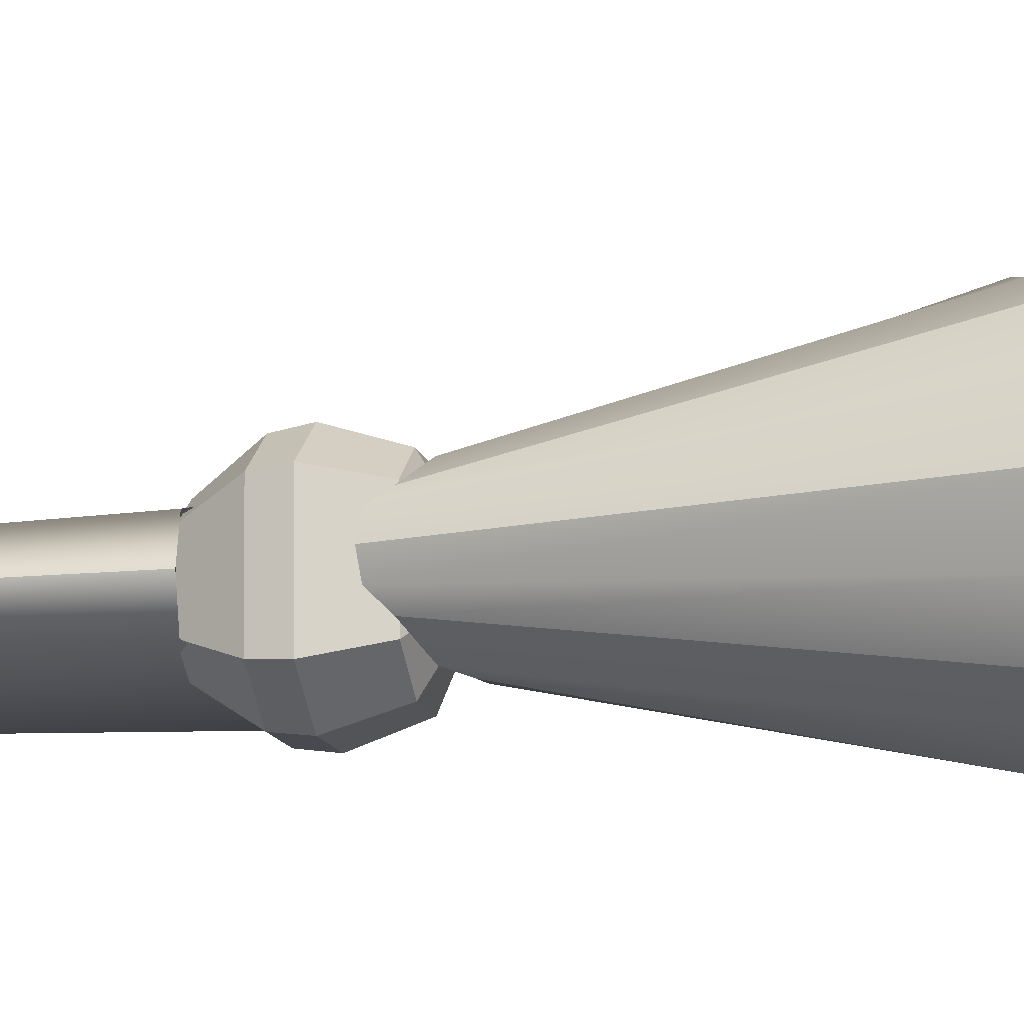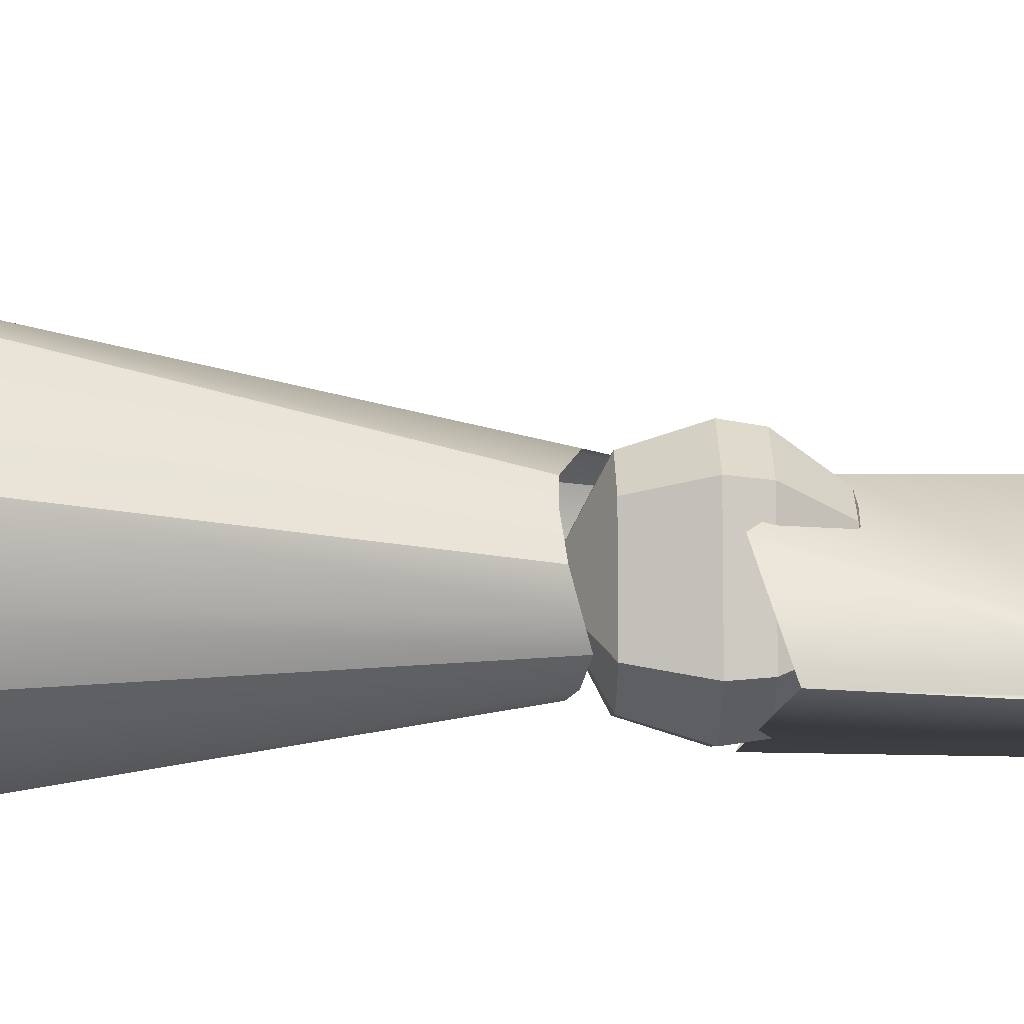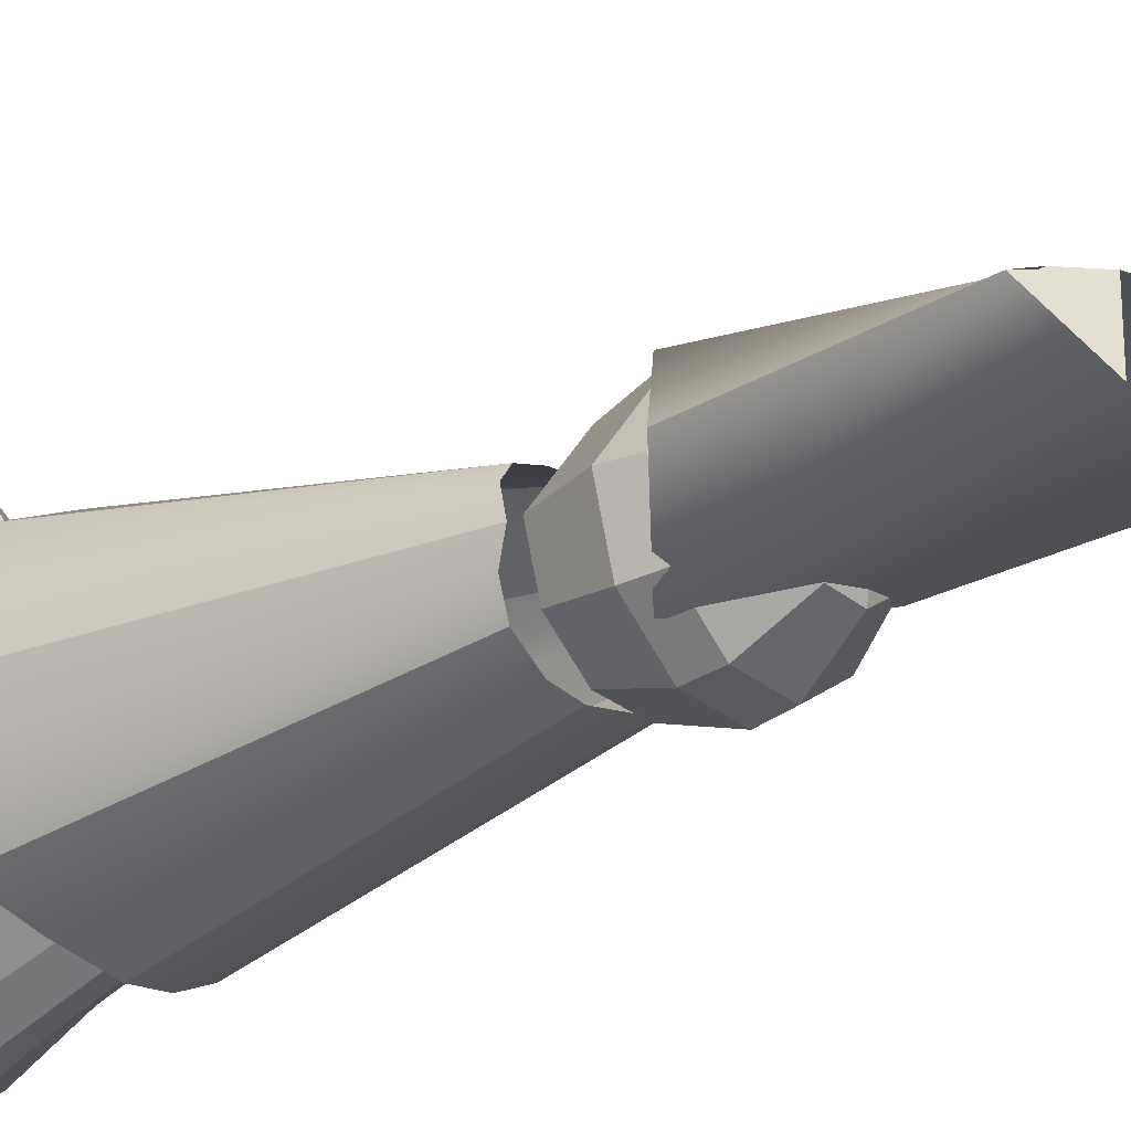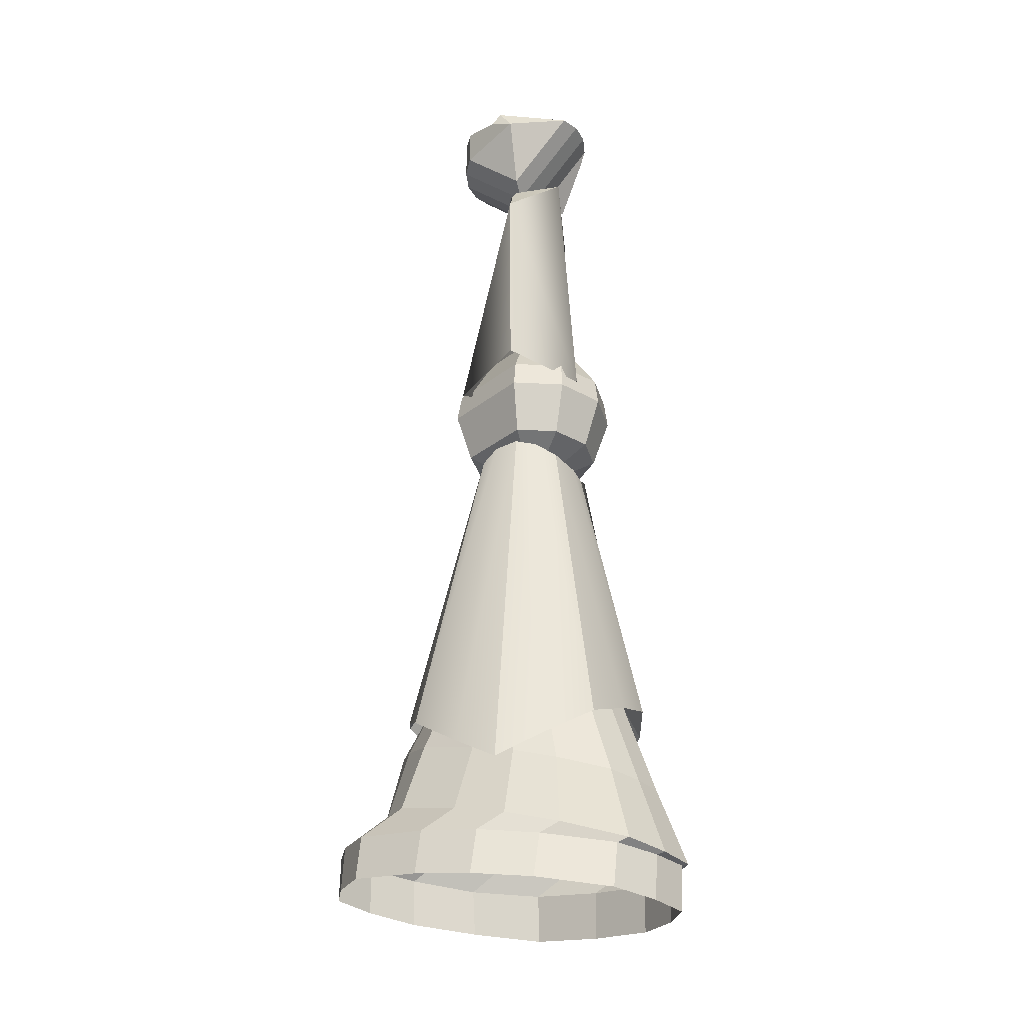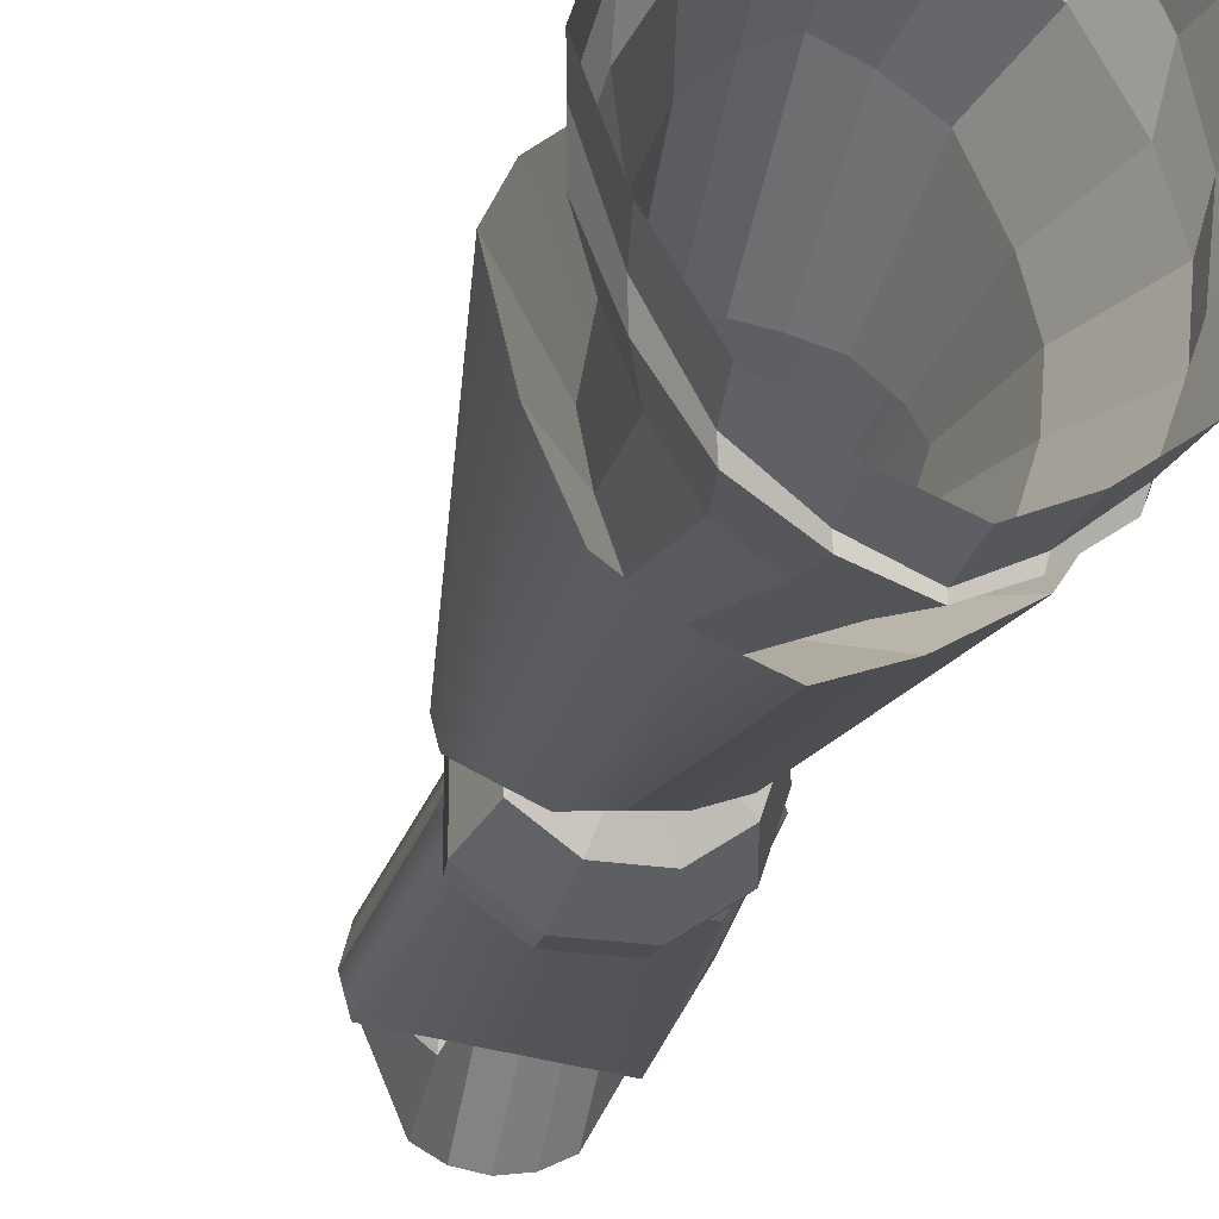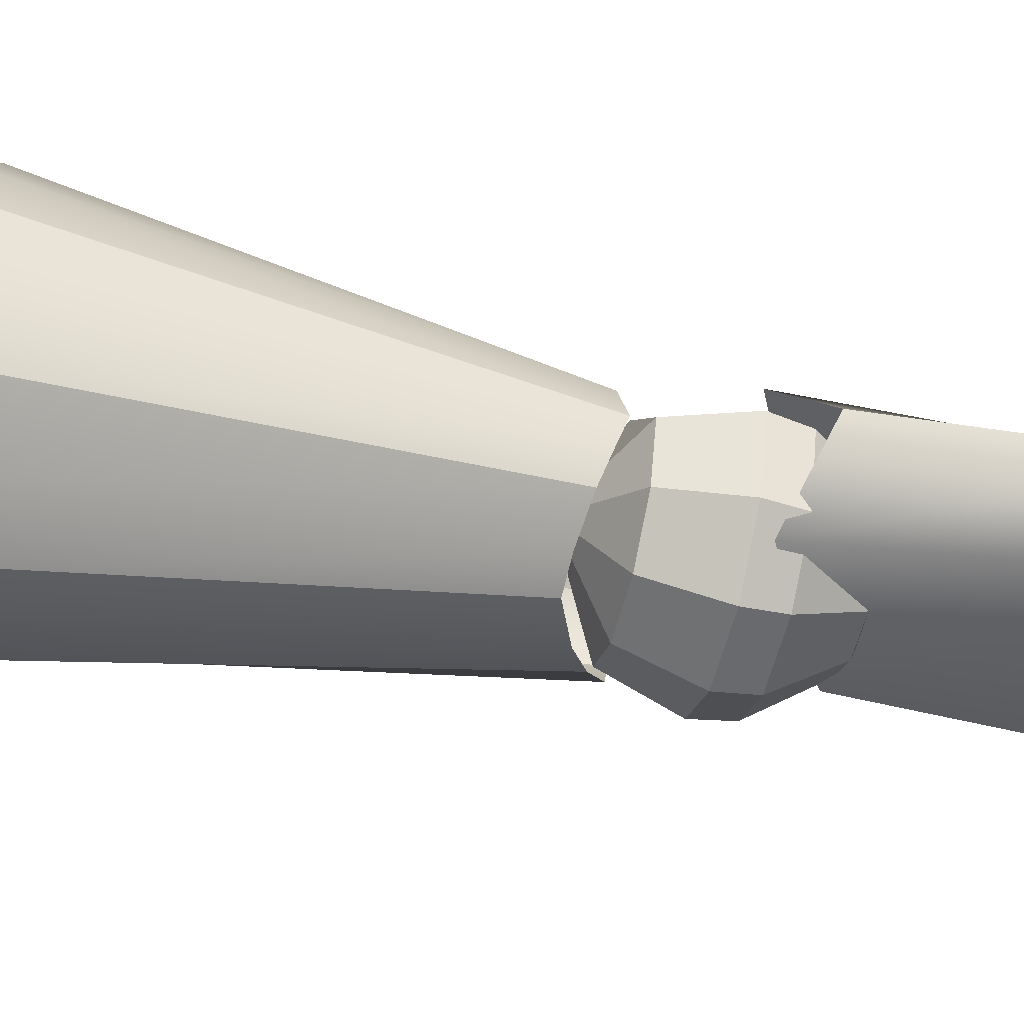
<metadata>
{"format":"obj","ext":"obj","renderer":"f3d","projection":"perspective","resolution":1024,"background":"white","views":[{"elev":-12.9,"azim":-77.8,"up":"+Z"},{"elev":32.3,"azim":88.7,"up":"+Z"},{"elev":-27.8,"azim":128.5,"up":"+Z"},{"elev":-28.4,"azim":104.3,"up":"+Y"},{"elev":-24.1,"azim":-14.1,"up":"+Z"},{"elev":-54.4,"azim":76.4,"up":"+Z"}]}
</metadata>
<code>
g default
v -1.012 10.32 0.8136
v -1.273 10.34 0.7739
v -1.272 10.83 0.7671
v -1.012 10.84 0.8065
v -1.011 10.82 -0.7966
v -1.272 10.81 -0.7574
v -1.012 9.729 0.01688
v -1.273 9.77 0.01744
v -1.508 10.37 0.6593
v -1.507 10.79 0.6538
v -1.508 10.02 -0.3863
v -1.508 9.89 0.01617
v -1.507 10.78 -0.6432
v -1.814 10.66 0.2546
v -1.813 10.79 0.1585
v -1.855 10.57 0.007843
v -1.814 10.31 0.01098
v -0.7513 10.83 0.7679
v -0.7518 10.33 0.774
v -0.7508 10.81 -0.7568
v -0.7517 9.769 0.01566
v -0.5163 10.79 0.6547
v -0.5166 10.37 0.6595
v -0.5158 10.78 -0.6424
v -0.5166 9.889 0.01464
v -0.2099 10.65 0.2554
v -0.2097 10.78 0.1593
v -0.1686 10.57 0.008536
v -1.948 7.422 0.406
v -0.7622 6.811 0.7745
v -0.3243 7.101 0.04489
v -2.078 7.407 0.02989
v -0.1403 9.227 0.008467
v -2.027 9.852 0.3101
v -2.106 9.859 0.008715
v -1.948 7.415 -0.3468
v -0.7621 6.796 -0.6911
v -0.444 9.62 -0.565
v -2.027 9.844 -0.2926
v -0.4441 9.626 0.001687
v -0.2203 9.389 0.003978
v -2.025 6.117 -0.4187
v -1.634 6.113 -0.7014
v -1.151 6.113 -0.703
v -0.7597 6.116 -0.4228
v -0.6103 6.122 0.03264
v -1.151 6.13 0.772
v -1.634 6.13 0.7731
v -2.025 6.128 0.4921
v -1.69 6.679 -0.8867
v -2.174 6.684 -0.5365
v -1.093 6.678 -0.8884
v -0.6097 6.683 -0.5407
v -0.4254 6.689 0.02744
v -1.093 6.699 0.9388
v -1.69 6.699 0.9398
v -2.174 6.697 0.5918
v -1.675 6.978 -0.8497
v -2.135 6.983 -0.5164
v -1.107 6.978 -0.8512
v -0.6476 6.982 -0.52
v -0.4722 6.987 0.01924
v -1.107 6.996 0.8892
v -1.675 6.997 0.89
v -2.135 6.994 0.5584
v -1.566 7.466 -0.5308
v -1.85 7.468 -0.3245
v -1.215 7.466 -0.531
v -0.931 7.467 -0.3249
v -0.8226 7.47 0.008796
v -1.215 7.476 0.5489
v -1.566 7.476 0.549
v -1.85 7.474 0.3428
v -1.393 5.724 0.04099
v -1.39 7.655 0.006981
v -0.6521 5.985 0.05775
v -0.8563 5.84 -0.3895
v -1.505 5.803 -0.5581
v -2.148 6.115 -0.3115
v -0.2492 1.987 -0.3024
v -1.072 2.534 -1.092
v -2.041 2.537 -1.095
v -2.902 2.017 -0.399
v -0.1355 1.734 0.1736
v -0.5803 2.342 -0.8451
v -1.543 2.656 -1.228
v -2.531 2.397 -0.84
v -2.356 6.293 0.05877
v -3.155 1.701 0.1734
v -0.6738 5.914 -0.1883
v -1.195 5.796 -0.5316
v -1.834 5.946 -0.5377
v -2.308 6.262 -0.1623
v -0.8563 5.852 0.5198
v -1.504 5.82 0.6924
v -2.148 6.125 0.4314
v -0.2555 2.009 0.6651
v -1.083 2.597 1.456
v -2.052 2.599 1.446
v -2.911 2.045 0.7223
v -0.5904 2.394 1.23
v -1.555 2.727 1.597
v -2.542 2.447 1.187
v -0.6738 5.921 0.3131
v -1.195 5.811 0.6645
v -1.834 5.962 0.6649
v -2.308 6.268 0.2797
v -0.9147 3.2 -0.1399
v -0.8544 3.043 0.1361
v -1.345 3.538 -0.6204
v -1.088 3.419 -0.4731
v -1.851 3.539 -0.6169
v -1.591 3.612 -0.7039
v -2.301 3.219 -0.1867
v -2.107 3.453 -0.4591
v -2.431 3.021 0.1204
v -0.9151 3.21 0.4068
v -1.088 3.441 0.7325
v -1.346 3.565 0.8763
v -1.592 3.643 0.9589
v -1.852 3.566 0.8702
v -2.108 3.473 0.709
v -2.301 3.229 0.4327
v -0.7659 1.903 -0.3706
v -0.6941 2.003 0.1105
v -1.282 1.732 -1.2
v -0.9732 1.783 -0.9454
v -1.889 1.735 -1.201
v -1.577 1.703 -1.346
v -2.43 1.891 -0.4592
v -2.197 1.792 -0.9326
v -2.587 2.003 0.09033
v -0.7687 2.107 0.601
v -0.9826 2.244 1.238
v -1.294 2.309 1.517
v -1.592 2.347 1.678
v -1.902 2.307 1.505
v -2.207 2.237 1.192
v -2.434 2.121 0.6551
v -0.4531 1.048 -0.4693
v -0.3553 1.169 0.1226
v -1.154 0.841 -1.489
v -0.735 0.9033 -1.171
v -1.977 0.8456 -1.493
v -1.553 0.8068 -1.673
v -2.709 1.034 -0.5849
v -2.394 0.9151 -1.161
v -2.921 1.169 0.08417
v -0.4552 1.294 0.7154
v -0.7378 1.442 1.412
v -1.156 1.506 1.707
v -1.557 1.541 1.875
v -1.979 1.499 1.675
v -2.396 1.427 1.33
v -2.71 1.305 0.7474
v -0.4143 0.9221 -0.2548
v -0.3138 0.9851 0.4196
v -1.138 0.8119 -1.4
v -0.7055 0.8448 -1.045
v -1.988 0.8151 -1.404
v -1.551 0.7943 -1.606
v -2.743 0.9139 -0.3799
v -2.418 0.852 -1.03
v -2.962 0.9852 0.3741
v -0.4164 1.055 1.079
v -0.708 1.136 1.864
v -1.141 1.17 2.205
v -1.554 1.188 2.393
v -1.99 1.162 2.166
v -2.419 1.121 1.771
v -2.742 1.033 1.125
v -0.2937 0.4101 -0.215
v -0.1826 0.4638 0.4499
v -1.088 0.2969 -1.374
v -0.6128 0.3308 -1.016
v -2.021 0.2999 -1.376
v -1.541 0.2785 -1.579
v -2.852 0.4019 -0.3491
v -2.494 0.3377 -1.001
v -3.092 0.4751 0.3936
v -0.2945 0.5394 1.099
v -0.6146 0.6293 1.88
v -1.09 0.6631 2.215
v -1.543 0.6806 2.4
v -2.022 0.6552 2.176
v -2.495 0.6142 1.785
v -2.852 0.5483 1.129
g polySurface34
f 1 4 3 2
f 2 3 10 9
f 8 12 11
f 9 10 14 16
f 11 12 17
f 14 15 16
f 1 19 18 4
f 19 23 22 18
f 23 28 26 22
f 26 28 27
f 13 16 15
f 27 28 24
f 10 13 15 14
f 3 6 13 10
f 4 5 6 3
f 18 20 5 4
f 22 24 20 18
f 26 27 24 22
f 12 9 16 17
f 8 2 9 12
f 7 1 2 8
f 21 19 1 7
f 25 23 19 21
f 28 23 25
f 13 11 17 16
f 6 8 11 13
f 5 7 8 6
f 20 21 7 5
f 24 25 21 20
f 28 25 24
f 31 33 41
f 30 31 41 40
f 29 30 40 34
f 32 29 34 35
f 37 38 33 31
f 36 39 38 37
f 32 35 39 36
f 33 38 40 41
f 42 51 50 43
f 43 50 52 44
f 44 52 53 45
f 45 53 54 46
f 46 54 55 47
f 47 55 56 48
f 48 56 57 49
f 49 57 51 42
f 51 59 58 50
f 50 58 60 52
f 52 60 61 53
f 53 61 62 54
f 54 62 63 55
f 55 63 64 56
f 56 64 65 57
f 57 65 59 51
f 59 67 66 58
f 58 66 68 60
f 60 68 69 61
f 61 69 70 62
f 62 70 71 63
f 63 71 72 64
f 64 72 73 65
f 65 73 67 59
f 43 74 42
f 44 74 43
f 45 74 44
f 46 74 45
f 47 74 46
f 48 74 47
f 49 74 48
f 42 74 49
f 67 75 66
f 66 75 68
f 68 75 69
f 69 75 70
f 70 75 71
f 71 75 72
f 72 75 73
f 73 75 67
f 80 90 76 84
f 81 91 77 85
f 82 92 78 86
f 83 93 79 87
f 85 77 90 80
f 86 78 91 81
f 87 79 92 82
f 89 88 93 83
f 97 84 76 104
f 98 101 94 105
f 99 102 95 106
f 100 103 96 107
f 101 97 104 94
f 102 98 105 95
f 103 99 106 96
f 89 100 107 88
f 84 109 108 80
f 85 111 110 81
f 86 113 112 82
f 87 115 114 83
f 80 108 111 85
f 81 110 113 86
f 82 112 115 87
f 83 114 116 89
f 97 117 109 84
f 98 119 118 101
f 99 121 120 102
f 100 123 122 103
f 101 118 117 97
f 102 120 119 98
f 103 122 121 99
f 89 116 123 100
f 109 125 124 108
f 111 127 126 110
f 113 129 128 112
f 115 131 130 114
f 108 124 127 111
f 110 126 129 113
f 112 128 131 115
f 114 130 132 116
f 117 133 125 109
f 119 135 134 118
f 121 137 136 120
f 123 139 138 122
f 118 134 133 117
f 120 136 135 119
f 122 138 137 121
f 116 132 139 123
f 125 141 140 124
f 127 143 142 126
f 129 145 144 128
f 131 147 146 130
f 124 140 143 127
f 126 142 145 129
f 128 144 147 131
f 130 146 148 132
f 133 149 141 125
f 135 151 150 134
f 137 153 152 136
f 139 155 154 138
f 134 150 149 133
f 136 152 151 135
f 138 154 153 137
f 132 148 155 139
f 141 157 156 140
f 143 159 158 142
f 145 161 160 144
f 147 163 162 146
f 140 156 159 143
f 142 158 161 145
f 144 160 163 147
f 146 162 164 148
f 149 165 157 141
f 151 167 166 150
f 153 169 168 152
f 155 171 170 154
f 150 166 165 149
f 152 168 167 151
f 154 170 169 153
f 148 164 171 155
f 157 173 172 156
f 159 175 174 158
f 161 177 176 160
f 163 179 178 162
f 156 172 175 159
f 158 174 177 161
f 160 176 179 163
f 162 178 180 164
f 165 181 173 157
f 167 183 182 166
f 169 185 184 168
f 171 187 186 170
f 166 182 181 165
f 168 184 183 167
f 170 186 185 169
f 164 180 187 171

</code>
